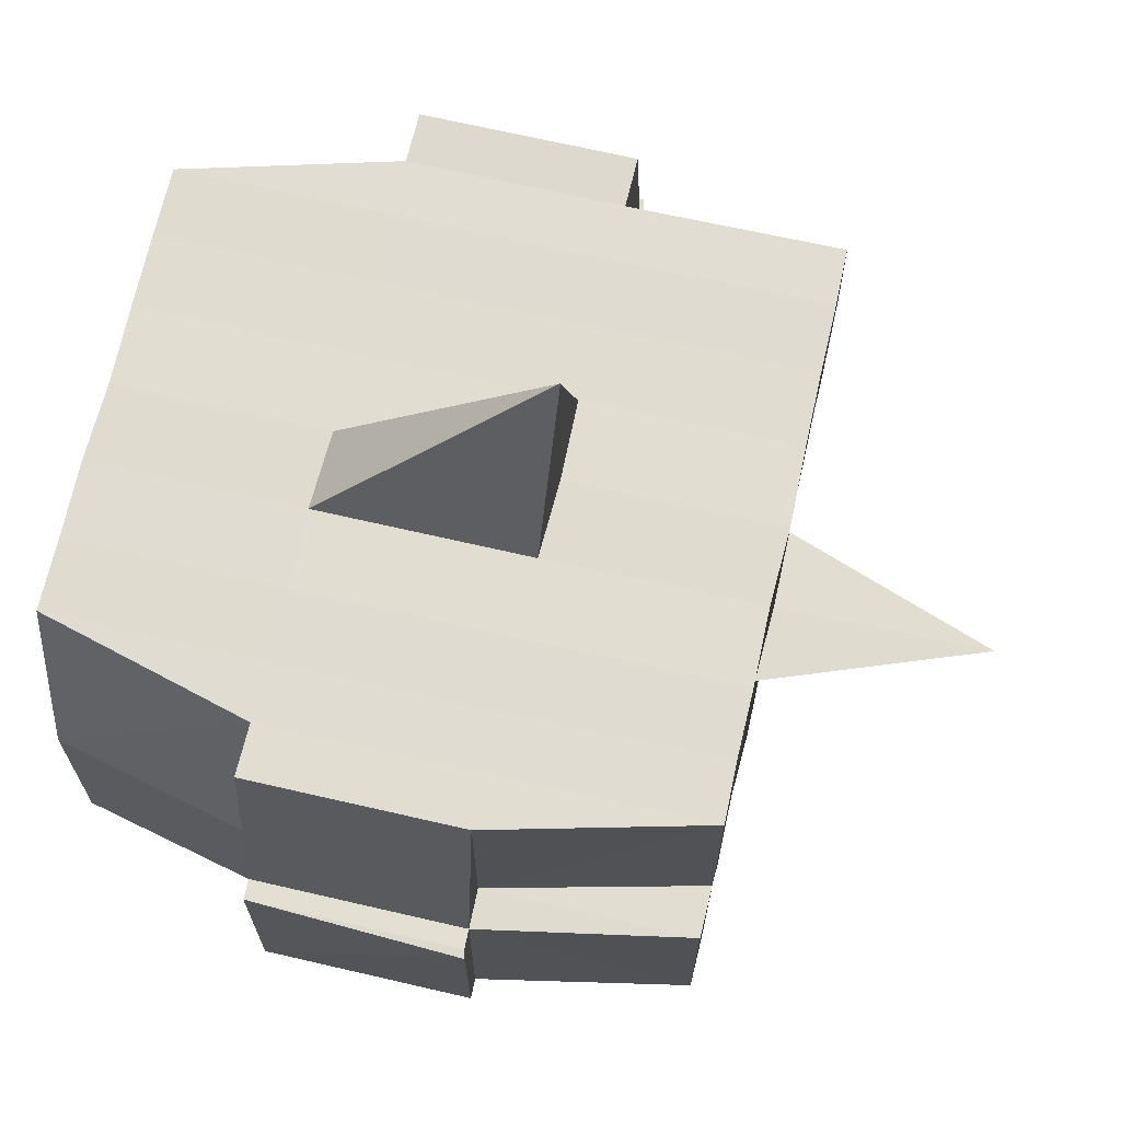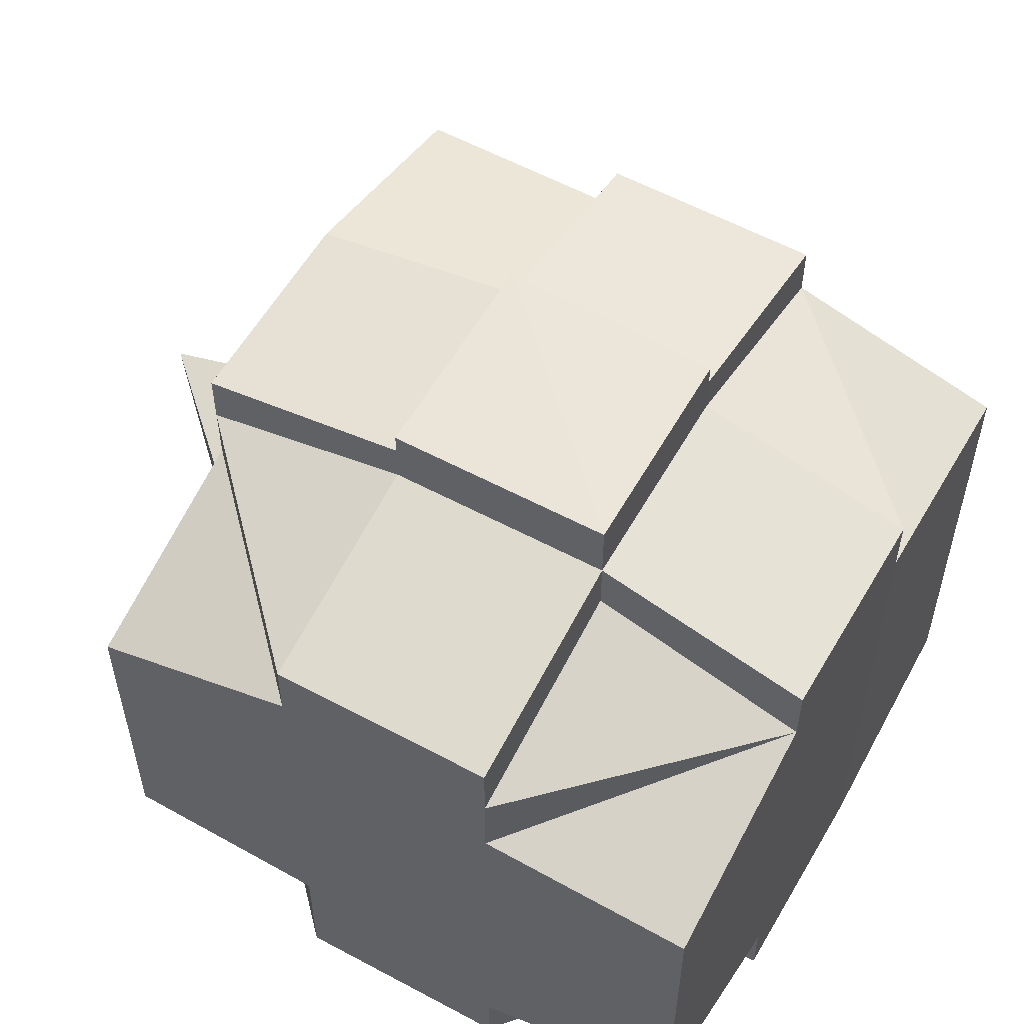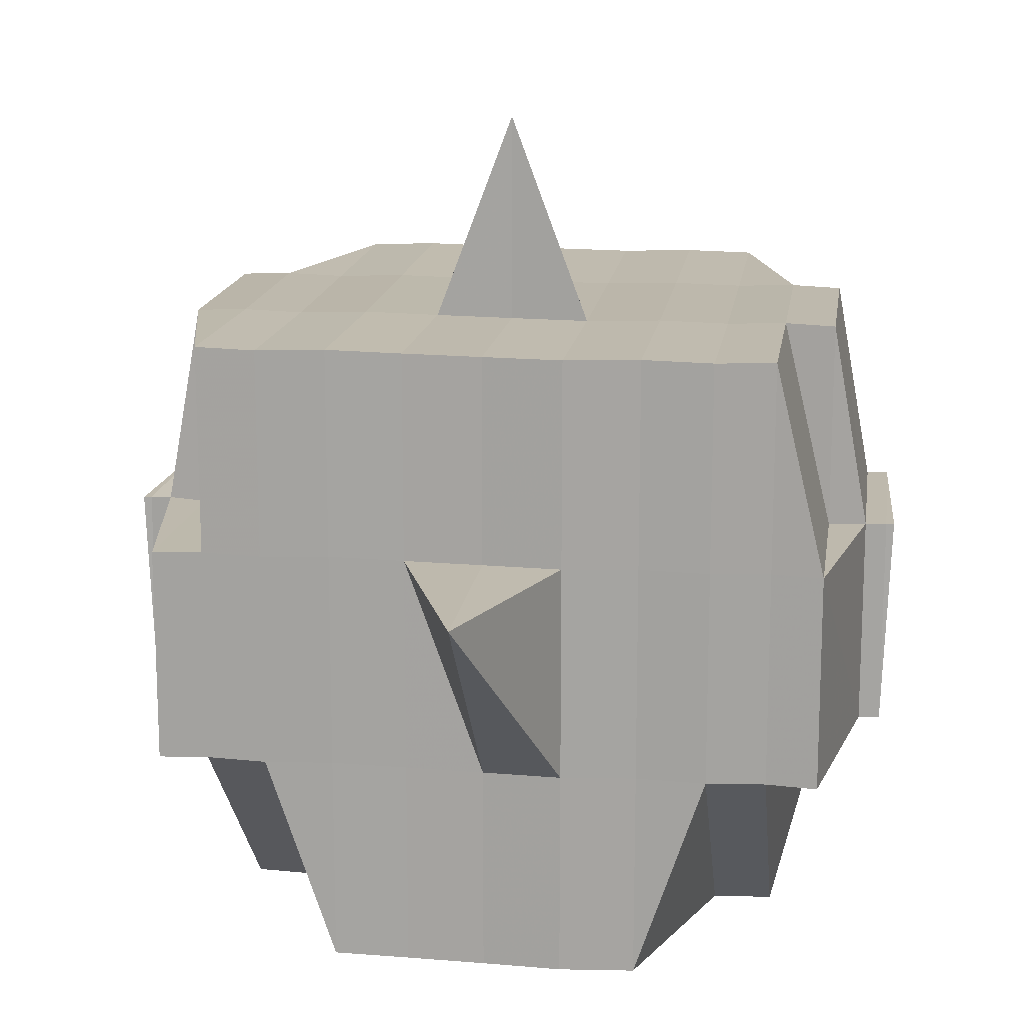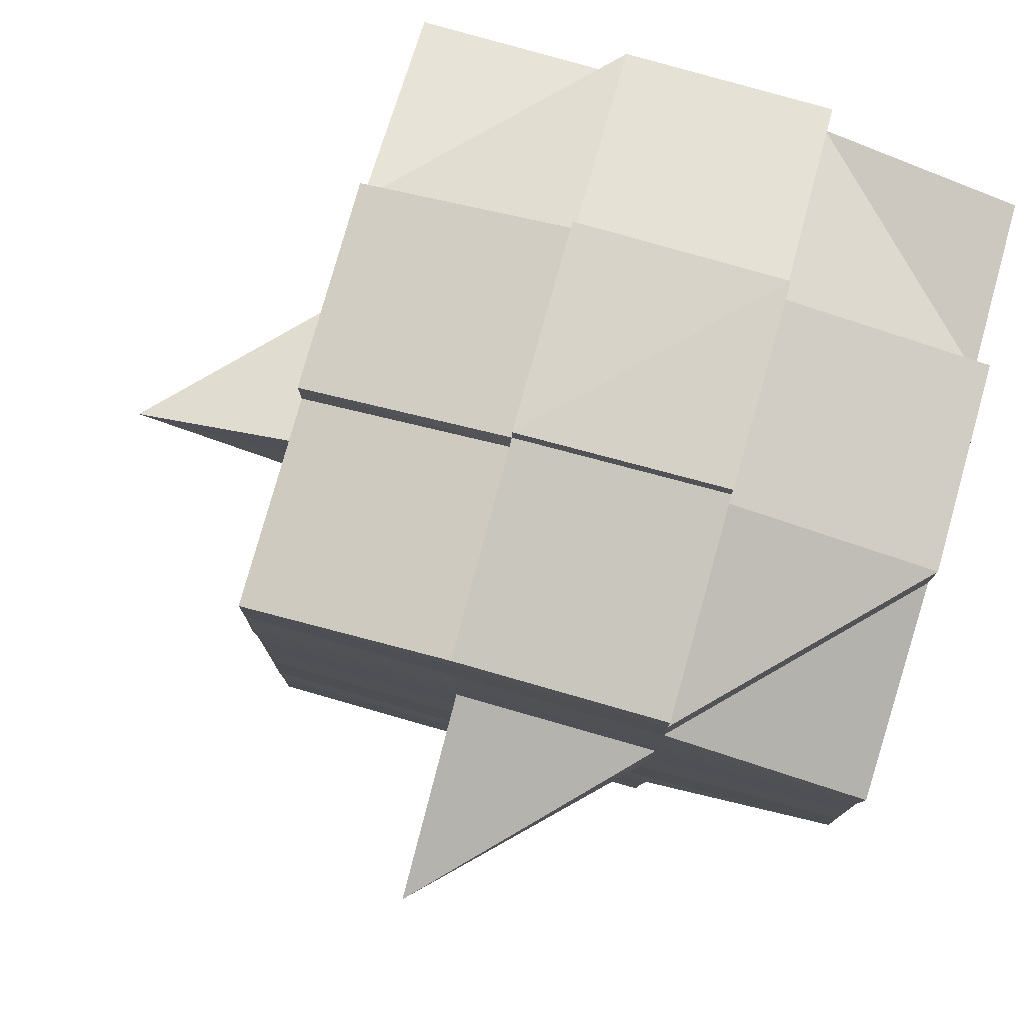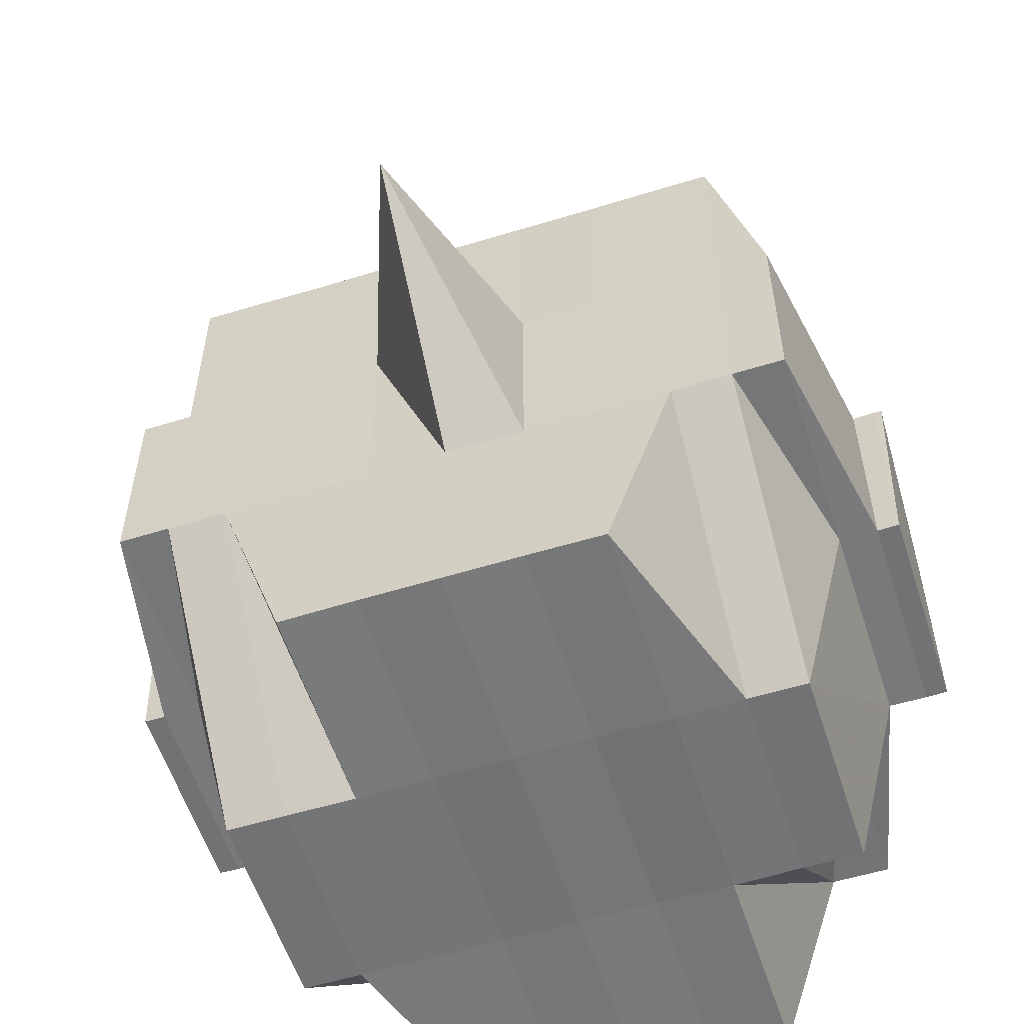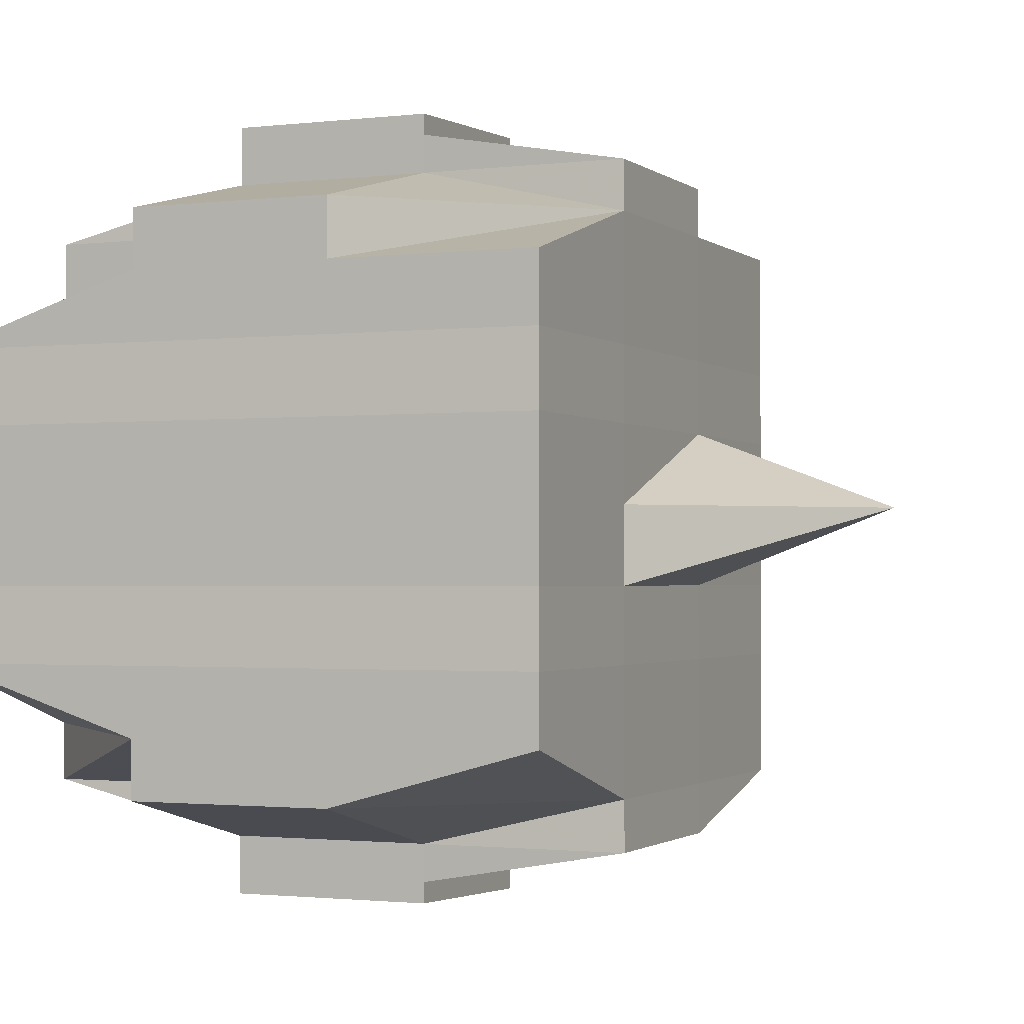
<metadata>
{"format":"obj","ext":"obj","renderer":"f3d","projection":"perspective","resolution":1024,"background":"white","views":[{"elev":69.5,"azim":-167.3,"up":"+Y"},{"elev":56.3,"azim":29.9,"up":"+Z"},{"elev":15.4,"azim":-82.1,"up":"+Y"},{"elev":78.6,"azim":-74.4,"up":"+Z"},{"elev":-57.1,"azim":-72.2,"up":"+Y"},{"elev":-1.5,"azim":113.5,"up":"+Z"}]}
</metadata>
<code>
o 4187
v 2236 1906 10.65
v 2236 1906 10.65
v 2236 1906 10.65
v 2236 1906 10.65
v 2236 1906 10.65
v 2236 1906 10.65
v 2236 1906 10.65
v 2236 1906 10.65
v 2236 1906 10.65
v 2236 1906 10.65
v 2236 1906 10.65
v 2236 1906 10.65
v 2236 1906 10.65
v 2236 1906 10.66
v 2236 1906 10.65
v 2236 1906 10.65
v 2236 1906 10.65
v 2236 1906 10.66
v 2236 1906 10.65
v 2236 1906 10.66
v 2236 1906 10.66
v 2236 1906 10.65
v 2236 1906 10.66
v 2236 1906 10.66
v 2236 1906 10.66
v 2236 1906 10.66
v 2236 1906 10.66
v 2236 1906 10.66
v 2236 1906 10.66
v 2236 1906 10.66
v 2236 1906 10.66
v 2236 1906 10.67
v 2236 1906 10.66
v 2236 1906 10.67
v 2236 1906 10.67
v 2236 1906 10.67
v 2236 1906 10.67
v 2236 1906 10.67
v 2236 1906 10.67
v 2236 1906 10.67
v 2236 1906 10.67
v 2236 1906 10.67
v 2236 1906 10.67
v 2236 1906 10.67
v 2236 1906 10.67
v 2236 1906 10.67
v 2236 1906 10.66
v 2236 1906 10.67
v 2236 1906 10.66
v 2236 1906 10.66
v 2236 1906 10.67
v 2236 1906 10.66
v 2236 1906 10.67
v 2236 1906 10.67
v 2236 1906 10.67
v 2236 1906 10.67
v 2236 1906 10.67
v 2236 1906 10.67
v 2236 1906 10.67
v 2236 1906 10.67
v 2236 1906 10.67
v 2236 1906 10.67
v 2236 1906 10.67
v 2236 1906 10.68
v 2236 1906 10.68
v 2236 1906 10.68
v 2236 1906 10.68
v 2236 1906 10.68
v 2236 1906 10.68
v 2236 1906 10.68
v 2236 1906 10.67
v 2236 1906 10.68
v 2236 1906 10.68
v 2236 1906 10.68
v 2236 1906 10.68
v 2236 1906 10.68
v 2236 1906 10.68
v 2236 1906 10.68
v 2236 1906 10.68
v 2236 1906 10.68
v 2236 1906 10.69
v 2236 1906 10.68
v 2236 1906 10.69
v 2236 1906 10.69
v 2236 1906 10.69
v 2236 1906 10.69
v 2236 1906 10.69
v 2236 1906 10.69
v 2236 1906 10.69
v 2236 1906 10.68
v 2236 1906 10.69
v 2236 1906 10.69
v 2236 1906 10.69
v 2236 1906 10.69
v 2236 1906 10.69
v 2236 1906 10.69
v 2236 1906 10.69
v 2236 1906 10.69
v 2236 1906 10.69
v 2236 1906 10.69
v 2236 1906 10.69
v 2236 1906 10.69
v 2236 1906 10.69
v 2236 1906 10.69
v 2236 1906 10.69
v 2236 1906 10.69
v 2236 1906 10.69
v 2236 1906 10.68
v 2236 1906 10.69
v 2236 1906 10.69
v 2236 1906 10.69
v 2236 1906 10.69
v 2236 1906 10.69
v 2236 1906 10.69
v 2236 1906 10.69
v 2236 1906 10.69
v 2236 1906 10.69
v 2236 1906 10.68
v 2236 1906 10.69
v 2236 1906 10.68
v 2236 1906 10.68
v 2236 1906 10.68
v 2236 1906 10.68
v 2236 1906 10.68
v 2236 1906 10.68
v 2236 1906 10.68
v 2236 1906 10.68
v 2236 1906 10.68
v 2236 1906 10.68
v 2236 1906 10.67
v 2236 1906 10.68
v 2236 1906 10.68
v 2236 1906 10.68
v 2236 1906 10.67
v 2236 1906 10.67
v 2236 1906 10.67
v 2236 1906 10.67
v 2236 1906 10.67
v 2236 1906 10.67
v 2236 1906 10.67
v 2236 1906 10.67
v 2236 1906 10.67
v 2236 1906 10.67
v 2236 1906 10.67
v 2236 1906 10.66
v 2236 1906 10.67
v 2236 1906 10.67
v 2236 1906 10.67
v 2236 1906 10.66
v 2236 1906 10.66
v 2236 1906 10.66
v 2236 1906 10.66
v 2236 1906 10.66
v 2236 1906 10.66
v 2236 1906 10.66
v 2236 1906 10.66
v 2236 1906 10.66
v 2236 1906 10.66
v 2236 1906 10.66
v 2236 1906 10.66
v 2236 1906 10.66
v 2236 1906 10.66
v 2236 1906 10.66
v 2236 1906 10.65
v 2236 1906 10.66
v 2236 1906 10.66
v 2236 1906 10.66
v 2236 1906 10.65
v 2236 1906 10.65
v 2236 1906 10.65
v 2236 1906 10.65
v 2236 1906 10.65
v 2236 1906 10.65
v 2236 1906 10.66
v 2236 1906 10.66
v 2236 1906 10.65
v 2236 1906 10.65
v 2236 1906 10.65
v 2236 1906 10.65
v 2236 1906 10.65
v 2236 1906 10.65
v 2236 1906 10.65
v 2236 1906 10.65
v 2236 1906 10.65
v 2236 1906 10.65
v 2236 1906 10.65
v 2236 1906 10.65
v 2236 1906 10.65
v 2236 1906 10.65
v 2236 1906 10.65
v 2236 1906 10.65
v 2236 1906 10.66
v 2236 1906 10.66
v 2236 1906 10.66
v 2236 1906 10.65
v 2236 1906 10.65
v 2236 1906 10.65
v 2236 1906 10.65
v 2236 1906 10.65
v 2236 1906 10.65
v 2236 1906 10.65
v 2236 1906 10.65
v 2236 1906 10.65
v 2236 1906 10.65
v 2236 1906 10.65
v 2236 1906 10.66
v 2236 1906 10.65
v 2236 1906 10.65
v 2236 1906 10.65
v 2236 1906 10.66
v 2236 1906 10.66
v 2236 1906 10.66
v 2236 1906 10.66
v 2236 1906 10.66
v 2236 1906 10.66
v 2236 1906 10.66
v 2236 1906 10.66
v 2236 1906 10.66
v 2236 1906 10.66
v 2236 1906 10.67
v 2236 1906 10.66
v 2236 1906 10.66
v 2236 1906 10.66
v 2236 1906 10.66
v 2236 1906 10.67
v 2236 1906 10.67
v 2236 1906 10.66
v 2236 1906 10.67
v 2236 1906 10.67
v 2236 1906 10.66
v 2236 1906 10.67
v 2236 1906 10.67
v 2236 1906 10.67
v 2236 1906 10.67
v 2236 1906 10.67
v 2236 1906 10.67
v 2236 1906 10.67
v 2236 1906 10.68
v 2236 1906 10.67
v 2236 1906 10.67
v 2236 1906 10.67
v 2236 1906 10.68
v 2236 1906 10.68
v 2236 1906 10.68
v 2236 1906 10.68
v 2236 1906 10.68
v 2236 1906 10.67
v 2236 1906 10.68
v 2236 1906 10.68
v 2236 1906 10.68
v 2236 1906 10.68
v 2236 1906 10.68
v 2236 1906 10.68
v 2236 1906 10.68
v 2236 1906 10.69
v 2236 1906 10.68
v 2236 1906 10.68
v 2236 1906 10.68
v 2236 1906 10.68
v 2236 1906 10.68
v 2236 1906 10.68
v 2236 1906 10.68
v 2236 1906 10.69
v 2236 1906 10.68
v 2236 1906 10.68
v 2236 1906 10.68
v 2236 1906 10.68
v 2236 1906 10.69
v 2236 1906 10.69
v 2236 1906 10.67
v 2236 1906 10.69
v 2236 1906 10.69
v 2236 1906 10.69
v 2236 1906 10.69
v 2236 1906 10.69
v 2236 1906 10.68
v 2236 1906 10.69
v 2236 1906 10.68
v 2236 1906 10.68
v 2236 1906 10.68
v 2236 1906 10.69
v 2236 1906 10.68
v 2236 1906 10.68
v 2236 1906 10.68
v 2236 1906 10.68
v 2236 1906 10.67
v 2236 1906 10.67
v 2236 1906 10.67
v 2236 1906 10.67
v 2236 1906 10.67
v 2236 1906 10.67
v 2236 1906 10.67
v 2236 1906 10.67
v 2236 1906 10.68
v 2236 1906 10.67
v 2236 1906 10.66
v 2236 1906 10.67
v 2236 1906 10.67
v 2236 1906 10.67
v 2236 1906 10.67
v 2236 1906 10.67
v 2236 1906 10.66
v 2236 1906 10.66
v 2236 1906 10.66
v 2236 1906 10.65
v 2236 1906 10.66
v 2236 1906 10.66
v 2236 1906 10.66
v 2236 1906 10.66
v 2236 1906 10.67
v 2236 1906 10.67
v 2236 1906 10.67
v 2236 1906 10.67
v 2236 1906 10.67
v 2236 1906 10.67
v 2236 1906 10.67
v 2236 1906 10.67
v 2236 1906 10.67
v 2236 1906 10.67
v 2236 1906 10.69
v 2236 1906 10.69
v 2236 1906 10.68
v 2236 1906 10.69
v 2236 1906 10.69
v 2236 1906 10.69
v 2236 1906 10.69
v 2236 1906 10.69
f 1 2 3
f 4 5 3
f 6 7 1
f 8 9 5
f 10 11 9
f 12 13 8
f 13 14 15
f 16 12 17
f 10 18 19
f 18 20 11
f 21 18 22
f 23 24 18
f 24 25 26
f 27 26 18
f 18 26 28
f 26 29 28
f 29 30 28
f 26 31 29
f 25 32 31
f 33 31 26
f 32 34 35
f 34 36 37
f 38 35 31
f 39 40 38
f 40 41 42
f 42 43 44
f 45 46 43
f 31 35 47
f 31 47 29
f 29 47 30
f 35 48 47
f 47 49 50
f 48 51 49
f 47 48 52
f 53 54 48
f 54 55 56
f 56 57 51
f 58 56 48
f 48 56 59
f 60 61 57
f 56 60 62
f 63 60 56
f 36 64 63
f 63 65 60
f 64 66 65
f 67 65 63
f 66 68 69
f 65 70 60
f 60 70 71
f 65 69 70
f 72 69 65
f 70 73 61
f 69 74 70
f 74 75 73
f 70 74 76
f 74 77 75
f 69 78 74
f 79 78 69
f 78 80 74
f 79 81 82
f 83 84 77
f 85 86 81
f 87 86 88
f 89 88 90
f 91 92 84
f 93 94 92
f 95 96 91
f 97 98 94
f 96 98 99
f 100 99 101
f 102 95 103
f 104 97 105
f 106 104 107
f 108 106 80
f 105 109 110
f 111 112 109
f 113 111 114
f 115 113 116
f 116 105 117
f 116 110 118
f 119 116 120
f 80 116 121
f 121 116 122
f 121 118 123
f 80 121 124
f 124 121 125
f 126 127 124
f 128 123 129
f 124 125 128
f 128 129 130
f 131 124 128
f 132 124 131
f 133 126 131
f 131 128 134
f 134 130 135
f 134 128 136
f 137 131 134
f 76 131 137
f 138 133 137
f 137 134 139
f 139 135 140
f 139 134 141
f 142 137 139
f 71 137 142
f 143 138 142
f 142 139 144
f 144 140 145
f 144 139 146
f 147 142 144
f 62 142 147
f 148 143 147
f 147 144 149
f 149 144 150
f 151 147 149
f 59 147 151
f 152 148 151
f 151 149 153
f 149 150 153
f 154 151 153
f 155 152 154
f 52 151 154
f 153 150 156
f 153 156 157
f 158 159 157
f 150 160 156
f 154 161 162
f 157 156 163
f 157 163 164
f 156 165 163
f 156 160 165
f 163 165 166
f 163 166 164
f 166 167 168
f 169 168 170
f 171 170 2
f 172 164 171
f 7 173 171
f 173 174 164
f 164 175 176
f 164 176 177
f 178 177 179
f 180 181 178
f 180 182 183
f 181 184 182
f 185 186 180
f 187 185 188
f 189 181 190
f 191 192 181
f 193 162 184
f 181 193 172
f 28 193 181
f 28 30 193
f 30 154 193
f 193 154 194
f 195 196 197
f 196 198 199
f 195 200 201
f 202 203 204
f 205 206 203
f 207 208 204
f 209 210 208
f 211 212 207
f 213 214 210
f 215 213 212
f 216 213 215
f 166 216 215
f 165 216 166
f 165 217 216
f 216 218 213
f 160 217 165
f 219 220 160
f 217 221 222
f 223 218 224
f 160 225 217
f 146 225 160
f 220 226 225
f 227 228 218
f 225 229 217
f 217 229 230
f 229 231 221
f 225 232 229
f 141 232 225
f 226 233 232
f 232 234 229
f 234 235 231
f 229 234 236
f 232 237 234
f 136 237 232
f 233 238 237
f 237 239 234
f 239 240 235
f 234 239 241
f 242 243 240
f 237 244 239
f 238 245 244
f 246 244 237
f 244 242 239
f 239 242 247
f 244 248 242
f 125 248 244
f 125 249 248
f 250 249 251
f 249 252 253
f 254 255 252
f 256 255 257
f 248 258 242
f 242 258 259
f 260 261 258
f 258 262 259
f 261 263 264
f 265 264 258
f 258 264 262
f 264 266 262
f 259 262 267
f 264 268 266
f 117 268 264
f 263 269 268
f 259 267 270
f 269 271 272
f 114 272 268
f 271 273 274
f 268 274 275
f 268 275 276
f 272 101 277
f 278 277 279
f 278 279 280
f 281 103 278
f 282 102 278
f 283 280 284
f 283 278 72
f 266 278 283
f 262 266 283
f 262 283 285
f 285 283 67
f 285 284 286
f 267 262 285
f 267 285 287
f 287 285 45
f 287 286 288
f 270 267 287
f 289 288 290
f 270 291 292
f 293 294 270
f 295 290 296
f 297 292 298
f 299 293 297
f 297 270 300
f 247 270 297
f 301 297 295
f 228 299 301
f 241 297 301
f 301 295 302
f 302 295 33
f 302 296 214
f 218 301 302
f 236 301 218
f 218 302 213
f 213 302 27
f 303 304 305
f 306 307 304
f 308 309 305
f 310 311 312
f 313 314 311
f 315 316 317
f 318 319 316
f 320 321 322
f 323 324 325
f 325 326 327

</code>
